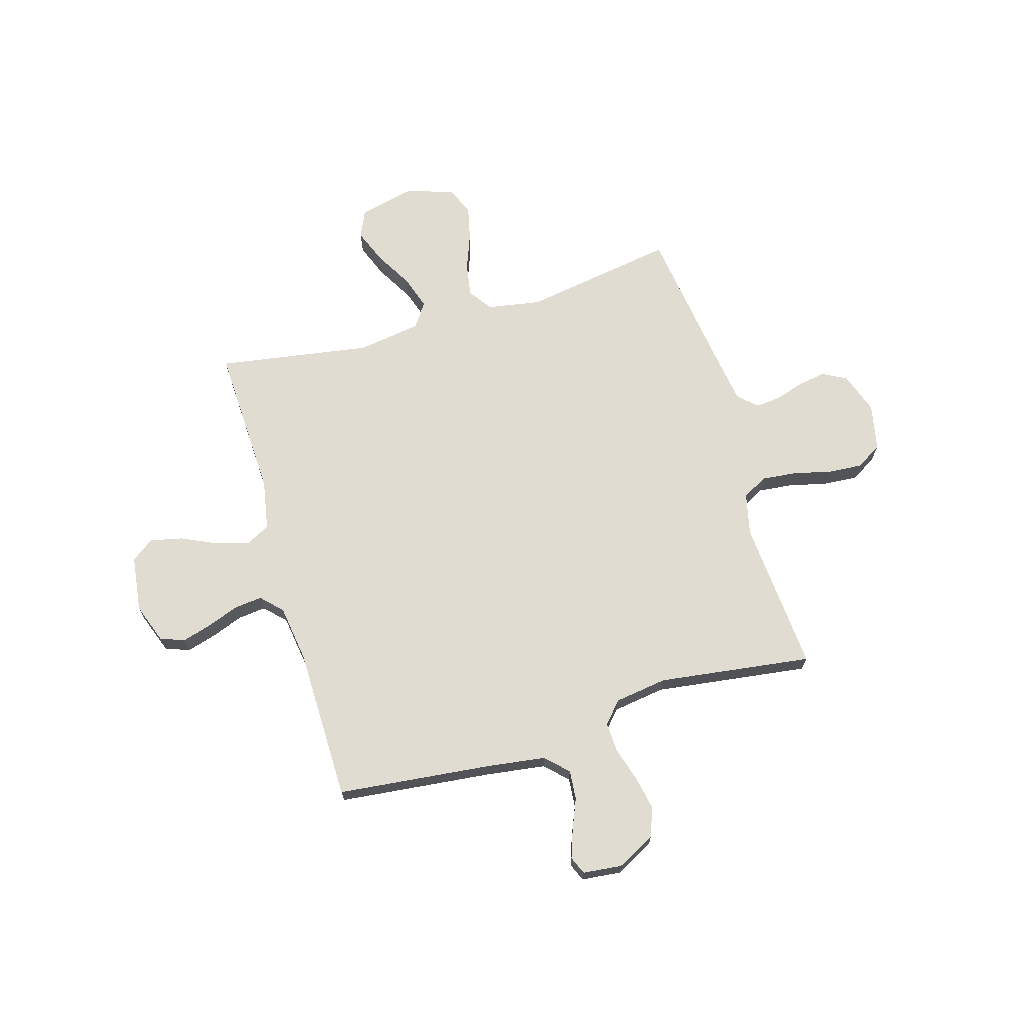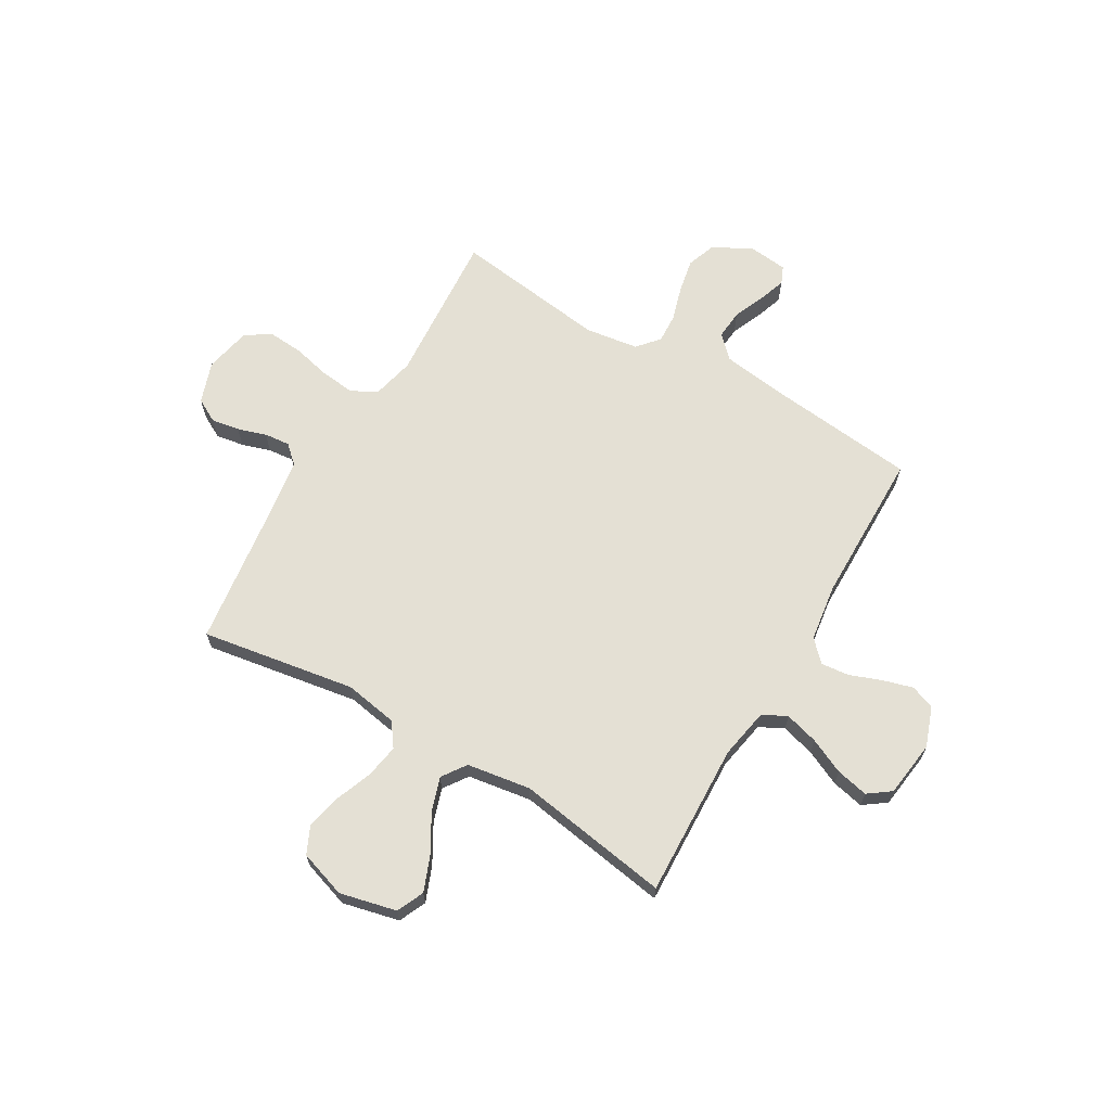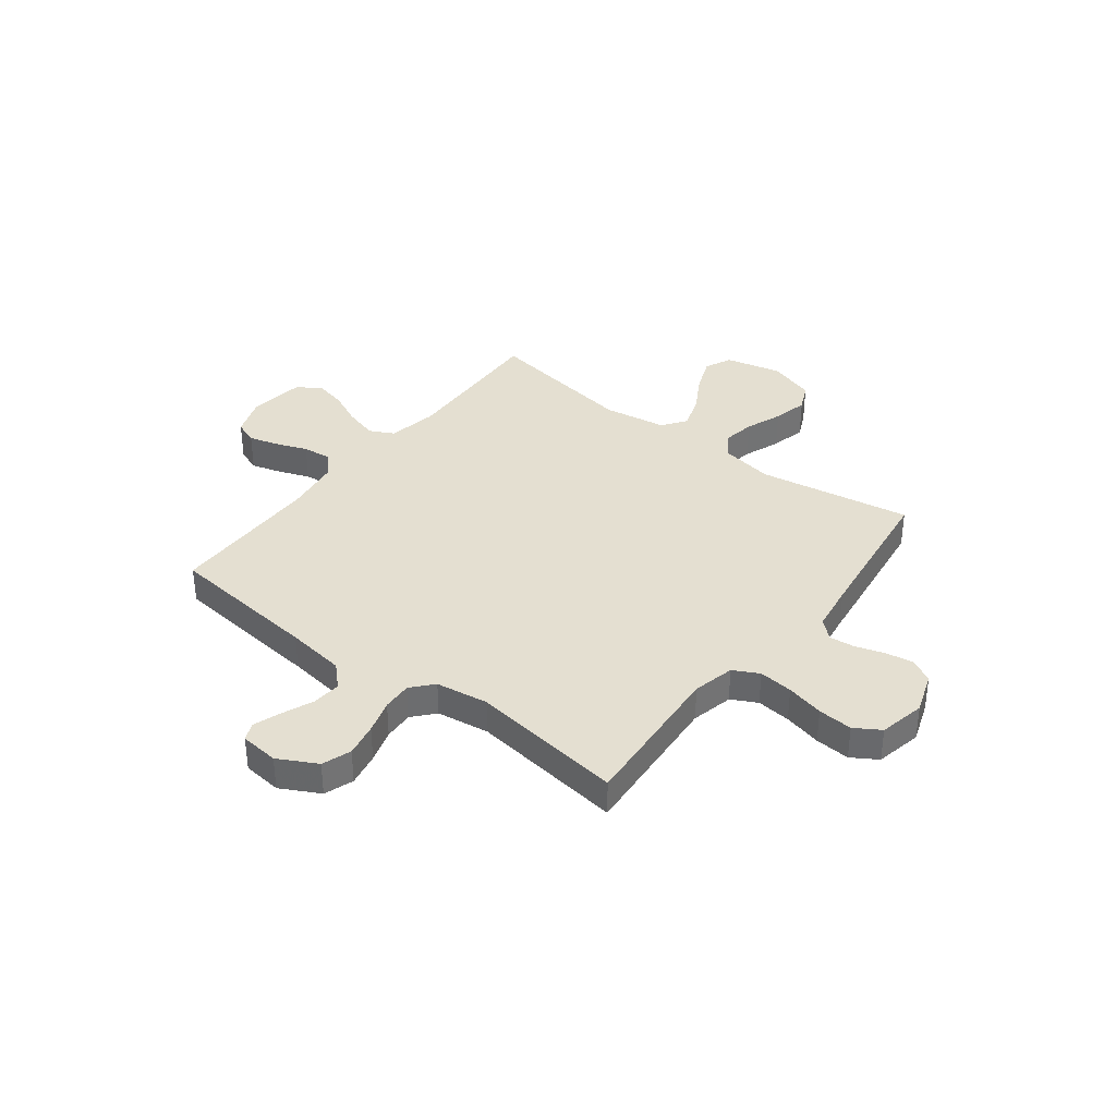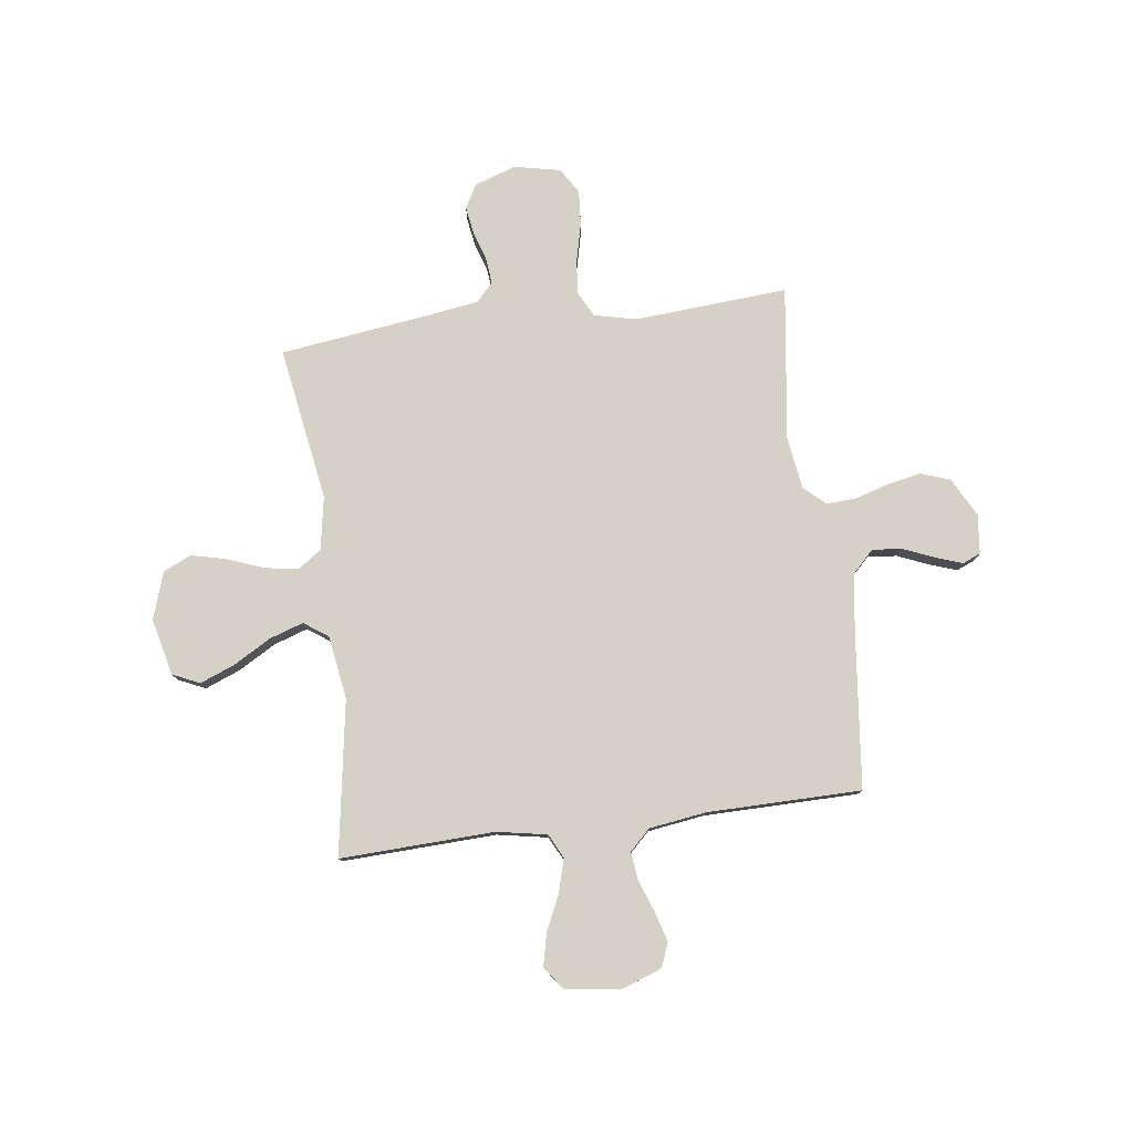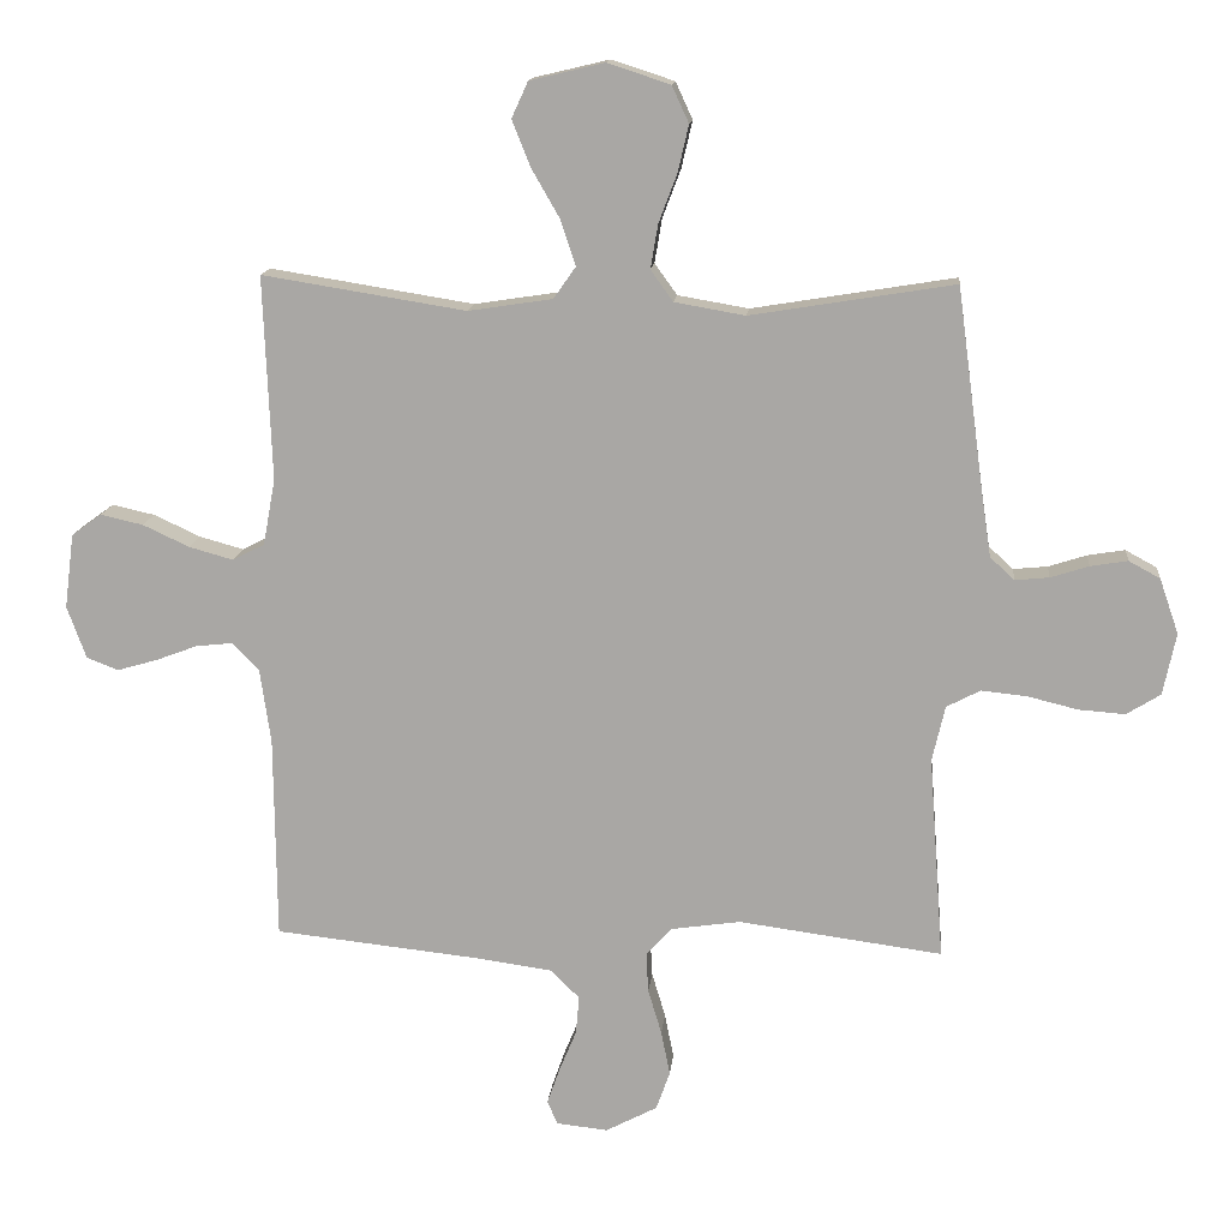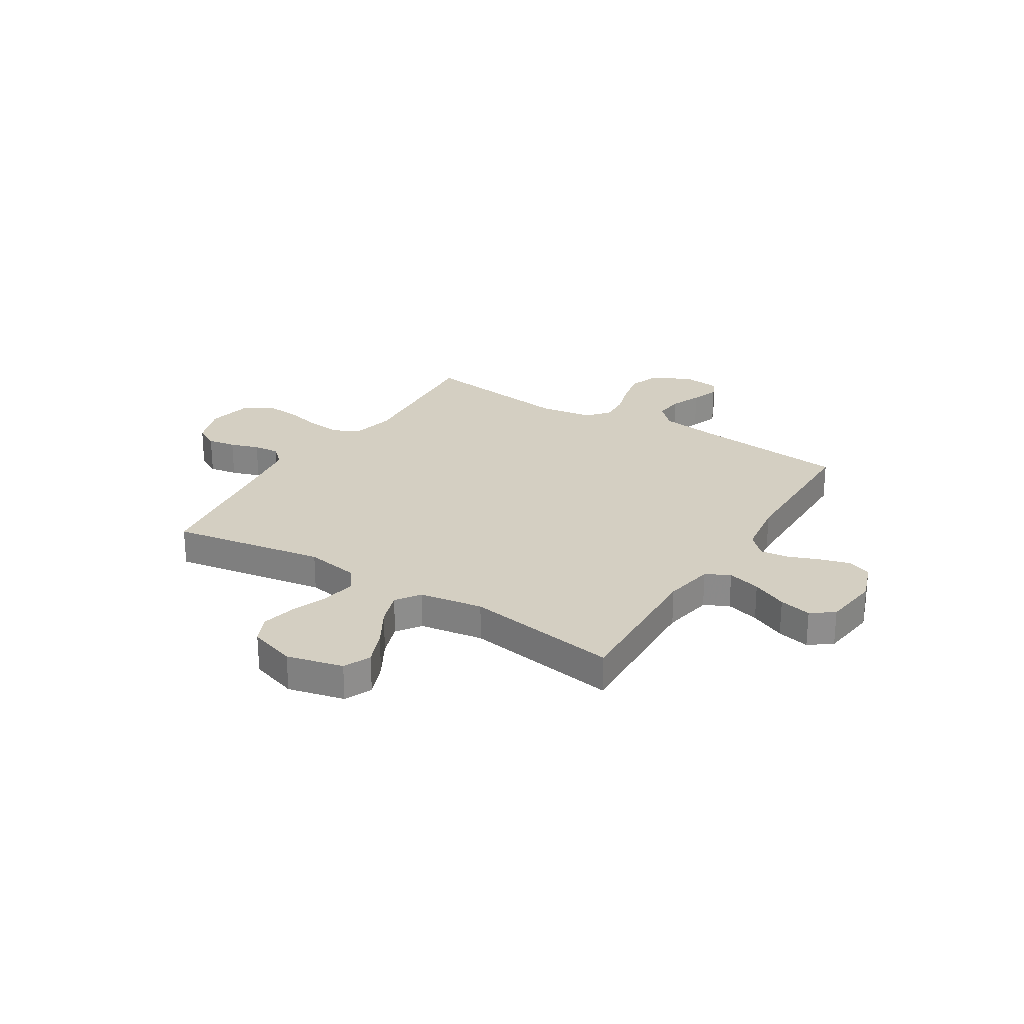
<metadata>
{"format":"obj","ext":"obj","renderer":"f3d","projection":"perspective","resolution":1024,"background":"white","views":[{"elev":69.0,"azim":163.6,"up":"+Y"},{"elev":66.0,"azim":30.4,"up":"+Y"},{"elev":36.6,"azim":-142.5,"up":"+Y"},{"elev":78.7,"azim":82.6,"up":"+Y"},{"elev":14.1,"azim":-174.4,"up":"+Z"},{"elev":25.7,"azim":31.8,"up":"+Y"}]}
</metadata>
<code>
v 0.5 0.07 -0.5
v 0.2 0.07 -0.532
v 0.084 0.07 -0.548
v 0.042 0.07 -0.59
v 0.047 0.07 -0.647
v 0.072 0.07 -0.707
v 0.091 0.07 -0.761
v 0.076 0.07 -0.796
v 0 0.07 -0.804
v -0.076 0.07 -0.764
v -0.096 0.07 -0.707
v -0.083 0.07 -0.641
v -0.063 0.07 -0.575
v -0.06 0.07 -0.517
v -0.097 0.07 -0.475
v -0.2 0.07 -0.46
v -0.5 0.07 -0.5
v -0.478 0.07 -0.2
v -0.497 0.07 -0.118
v -0.547 0.07 -0.092
v -0.614 0.07 -0.099
v -0.688 0.07 -0.117
v -0.756 0.07 -0.122
v -0.806 0.07 -0.091
v -0.825 0.07 0
v -0.797 0.07 0.081
v -0.751 0.07 0.106
v -0.696 0.07 0.097
v -0.64 0.07 0.079
v -0.59 0.07 0.074
v -0.554 0.07 0.107
v -0.54 0.07 0.2
v -0.5 0.07 0.5
v -0.2 0.07 0.451
v -0.096 0.07 0.469
v -0.063 0.07 0.515
v -0.074 0.07 0.58
v -0.101 0.07 0.651
v -0.117 0.07 0.72
v -0.092 0.07 0.774
v 0 0.07 0.804
v 0.11 0.07 0.778
v 0.134 0.07 0.725
v 0.107 0.07 0.657
v 0.065 0.07 0.584
v 0.043 0.07 0.518
v 0.076 0.07 0.471
v 0.2 0.07 0.452
v 0.5 0.07 0.5
v 0.488 0.07 0.2
v 0.506 0.07 0.102
v 0.553 0.07 0.078
v 0.618 0.07 0.096
v 0.687 0.07 0.128
v 0.75 0.07 0.142
v 0.794 0.07 0.11
v 0.808 0.07 0
v 0.78 0.07 -0.077
v 0.733 0.07 -0.095
v 0.674 0.07 -0.078
v 0.613 0.07 -0.055
v 0.558 0.07 -0.049
v 0.519 0.07 -0.089
v 0.503 0.07 -0.2
v 0.5 0 -0.5
v 0.2 0 -0.532
v 0.084 0 -0.548
v 0.042 0 -0.59
v 0.047 0 -0.647
v 0.072 0 -0.707
v 0.091 0 -0.761
v 0.076 0 -0.796
v 0 0 -0.804
v -0.076 0 -0.764
v -0.096 0 -0.707
v -0.083 0 -0.641
v -0.063 0 -0.575
v -0.06 0 -0.517
v -0.097 0 -0.475
v -0.2 0 -0.46
v -0.5 0 -0.5
v -0.478 0 -0.2
v -0.497 0 -0.118
v -0.547 0 -0.092
v -0.614 0 -0.099
v -0.688 0 -0.117
v -0.756 0 -0.122
v -0.806 0 -0.091
v -0.825 0 0
v -0.797 0 0.081
v -0.751 0 0.106
v -0.696 0 0.097
v -0.64 0 0.079
v -0.59 0 0.074
v -0.554 0 0.107
v -0.54 0 0.2
v -0.5 0 0.5
v -0.2 0 0.451
v -0.096 0 0.469
v -0.063 0 0.515
v -0.074 0 0.58
v -0.101 0 0.651
v -0.117 0 0.72
v -0.092 0 0.774
v 0 0 0.804
v 0.11 0 0.778
v 0.134 0 0.725
v 0.107 0 0.657
v 0.065 0 0.584
v 0.043 0 0.518
v 0.076 0 0.471
v 0.2 0 0.452
v 0.5 0 0.5
v 0.488 0 0.2
v 0.506 0 0.102
v 0.553 0 0.078
v 0.618 0 0.096
v 0.687 0 0.128
v 0.75 0 0.142
v 0.794 0 0.11
v 0.808 0 0
v 0.78 0 -0.077
v 0.733 0 -0.095
v 0.674 0 -0.078
v 0.613 0 -0.055
v 0.558 0 -0.049
v 0.519 0 -0.089
v 0.503 0 -0.2
f 59 60 61
f 58 59 61
f 57 58 61
f 56 57 61
f 55 56 61
f 54 55 61
f 53 54 61
f 52 53 61 62
f 51 52 62 63
f 48 49 50
f 51 63 64
f 50 51 64
f 48 50 64
f 47 48 64
f 43 44 45
f 42 43 45
f 41 42 45
f 40 41 45
f 39 40 45
f 38 39 45
f 37 38 45
f 36 37 45 46
f 64 1 2
f 47 64 2
f 46 47 2
f 36 46 2
f 35 36 2
f 27 28 29
f 26 27 29
f 25 26 29
f 24 25 29
f 23 24 29
f 22 23 29
f 21 22 29
f 20 21 29 30
f 19 20 30 31
f 16 17 18
f 15 16 18 19
f 11 12 13
f 10 11 13
f 9 10 13
f 8 9 13
f 7 8 13
f 6 7 13
f 5 6 13
f 4 5 13 14
f 3 4 14 15
f 19 31 32
f 15 19 32
f 3 15 32
f 2 3 32
f 35 2 32
f 34 35 32
f 32 33 34
f 125 124 123
f 125 123 122
f 125 122 121
f 125 121 120
f 125 120 119
f 125 119 118
f 125 118 117
f 126 125 117 116
f 127 126 116 115
f 114 113 112
f 128 127 115
f 128 115 114
f 128 114 112
f 128 112 111
f 109 108 107
f 109 107 106
f 109 106 105
f 109 105 104
f 109 104 103
f 109 103 102
f 109 102 101
f 110 109 101 100
f 66 65 128
f 66 128 111
f 66 111 110
f 66 110 100
f 66 100 99
f 93 92 91
f 93 91 90
f 93 90 89
f 93 89 88
f 93 88 87
f 93 87 86
f 93 86 85
f 94 93 85 84
f 95 94 84 83
f 82 81 80
f 83 82 80 79
f 77 76 75
f 77 75 74
f 77 74 73
f 77 73 72
f 77 72 71
f 77 71 70
f 77 70 69
f 78 77 69 68
f 79 78 68 67
f 96 95 83
f 96 83 79
f 96 79 67
f 96 67 66
f 96 66 99
f 96 99 98
f 98 97 96
f 1 65 66 2
f 2 66 67 3
f 3 67 68 4
f 4 68 69 5
f 5 69 70 6
f 6 70 71 7
f 7 71 72 8
f 8 72 73 9
f 9 73 74 10
f 10 74 75 11
f 11 75 76 12
f 12 76 77 13
f 13 77 78 14
f 14 78 79 15
f 15 79 80 16
f 16 80 81 17
f 17 81 82 18
f 18 82 83 19
f 19 83 84 20
f 20 84 85 21
f 21 85 86 22
f 22 86 87 23
f 23 87 88 24
f 24 88 89 25
f 25 89 90 26
f 26 90 91 27
f 27 91 92 28
f 28 92 93 29
f 29 93 94 30
f 30 94 95 31
f 31 95 96 32
f 32 96 97 33
f 33 97 98 34
f 34 98 99 35
f 35 99 100 36
f 36 100 101 37
f 37 101 102 38
f 38 102 103 39
f 39 103 104 40
f 40 104 105 41
f 41 105 106 42
f 42 106 107 43
f 43 107 108 44
f 44 108 109 45
f 45 109 110 46
f 46 110 111 47
f 47 111 112 48
f 48 112 113 49
f 49 113 114 50
f 50 114 115 51
f 51 115 116 52
f 52 116 117 53
f 53 117 118 54
f 54 118 119 55
f 55 119 120 56
f 56 120 121 57
f 57 121 122 58
f 58 122 123 59
f 59 123 124 60
f 60 124 125 61
f 61 125 126 62
f 62 126 127 63
f 63 127 128 64
f 64 128 65 1

</code>
